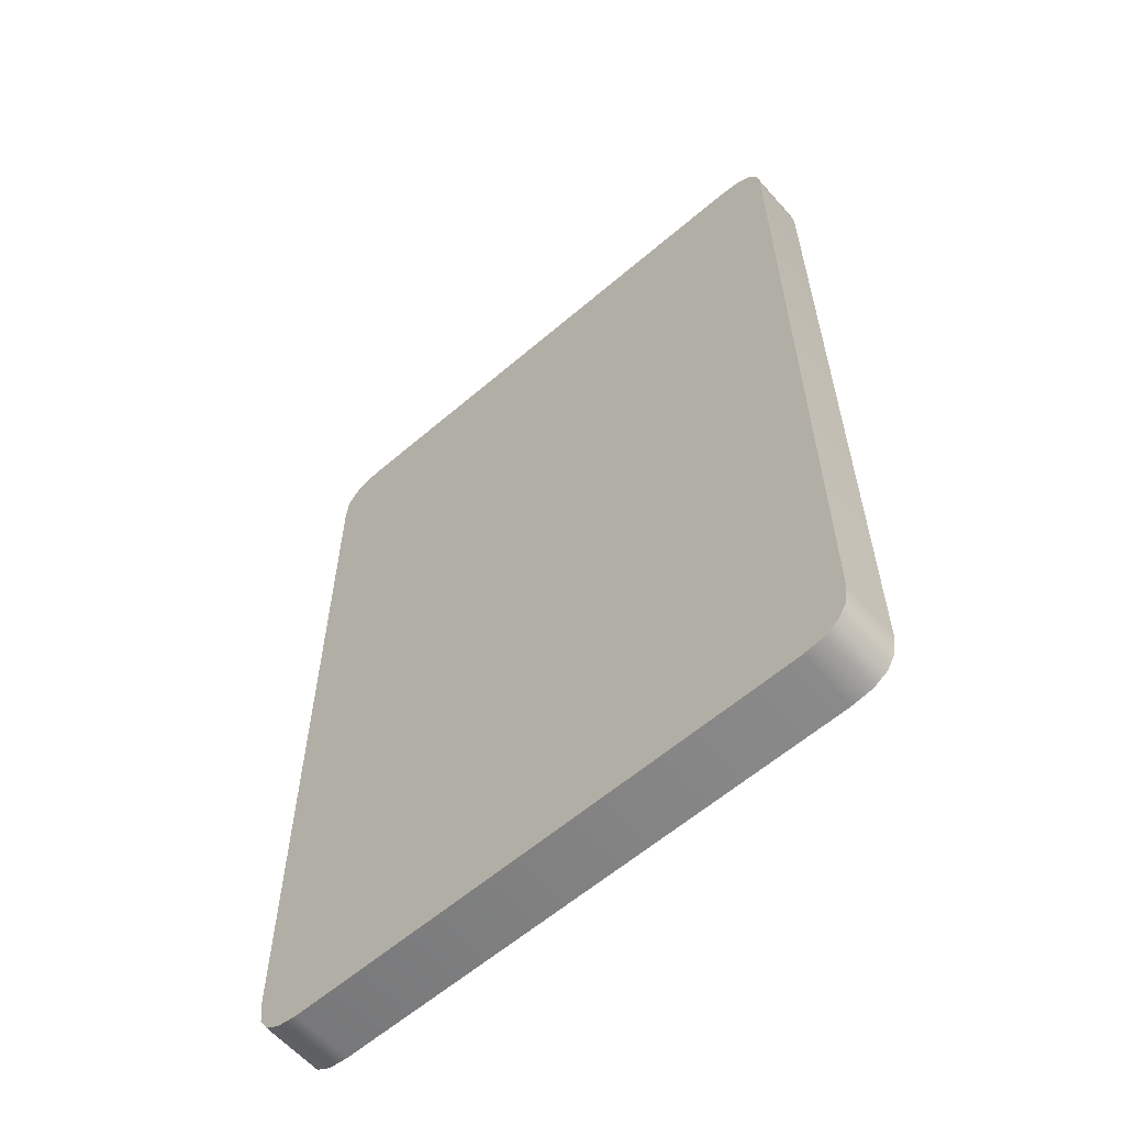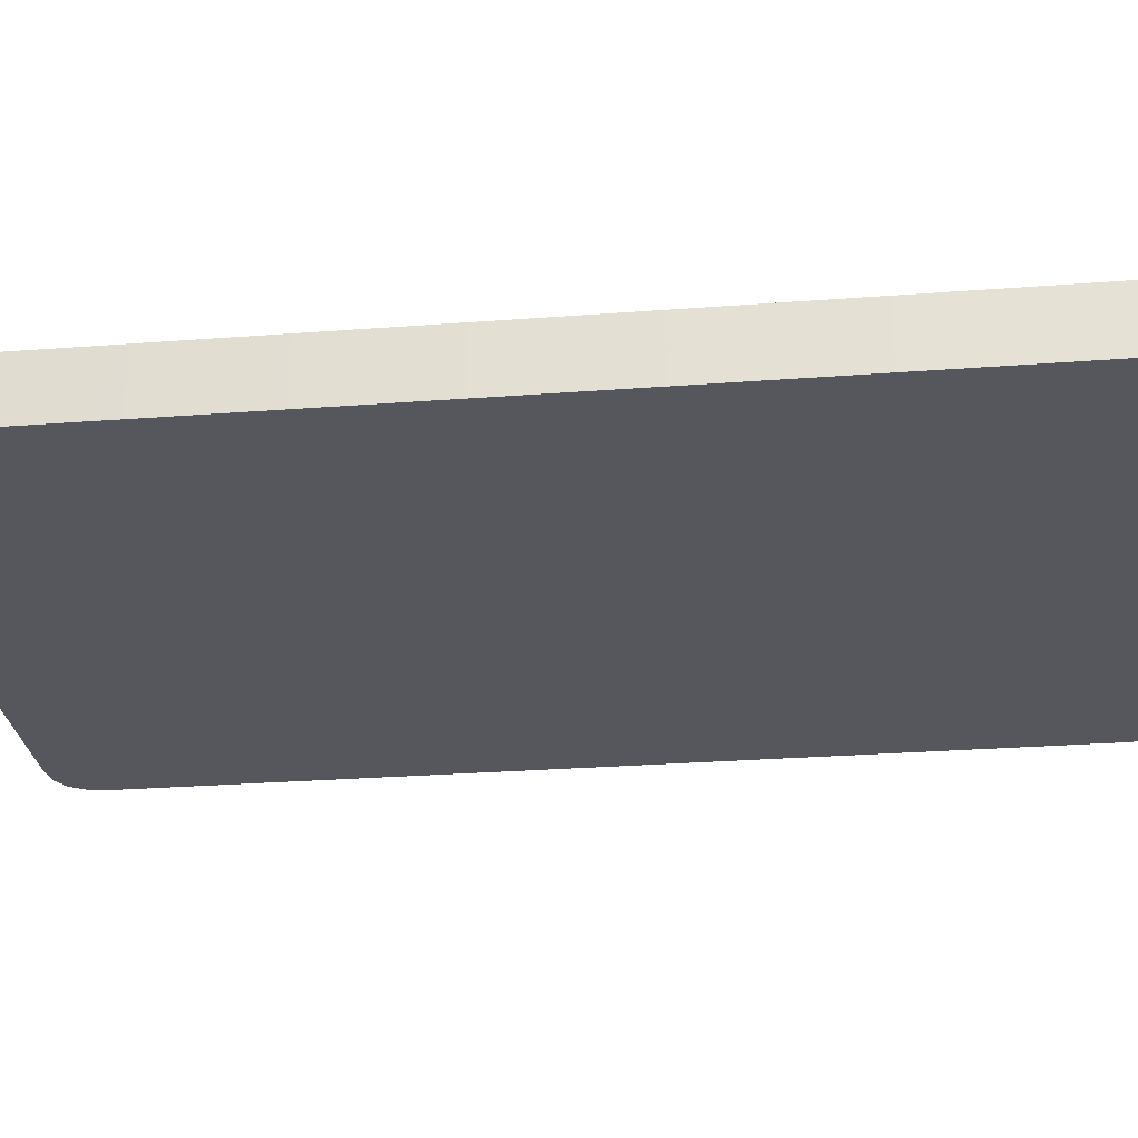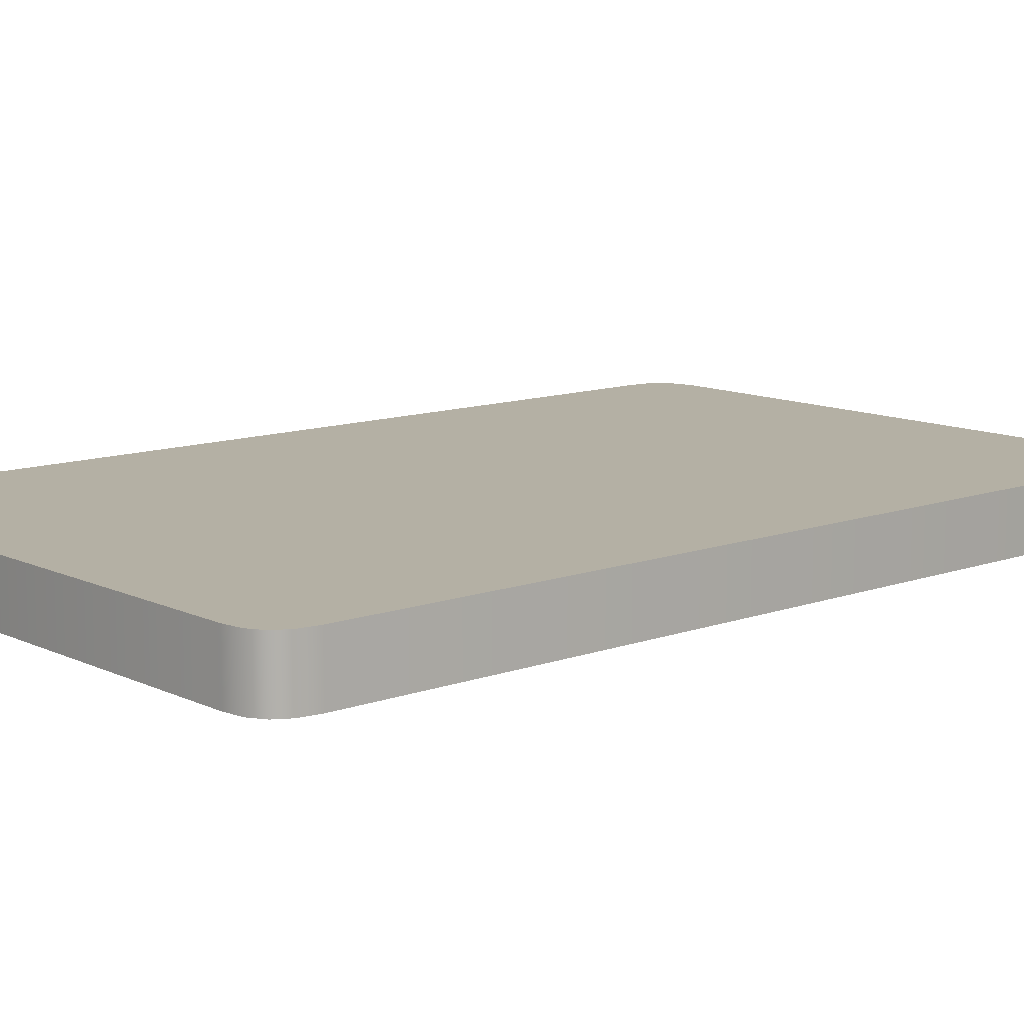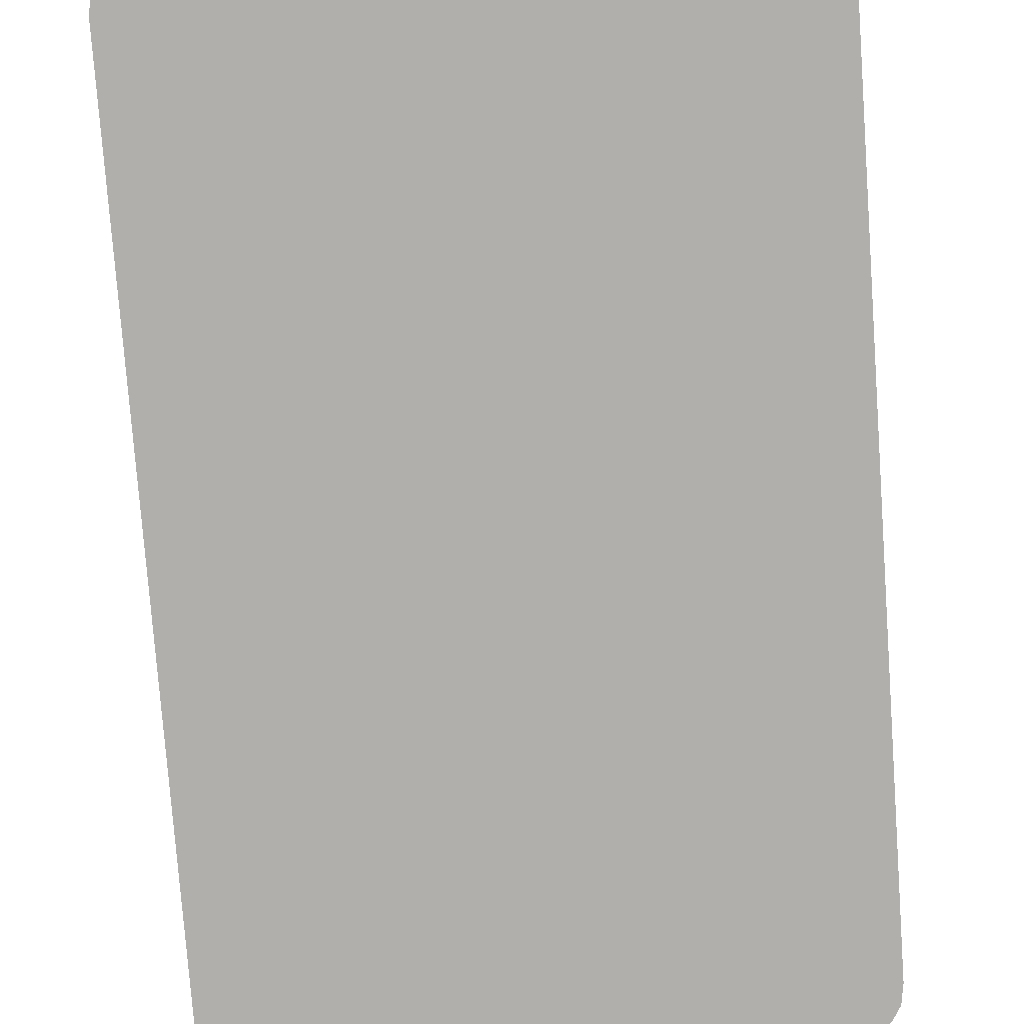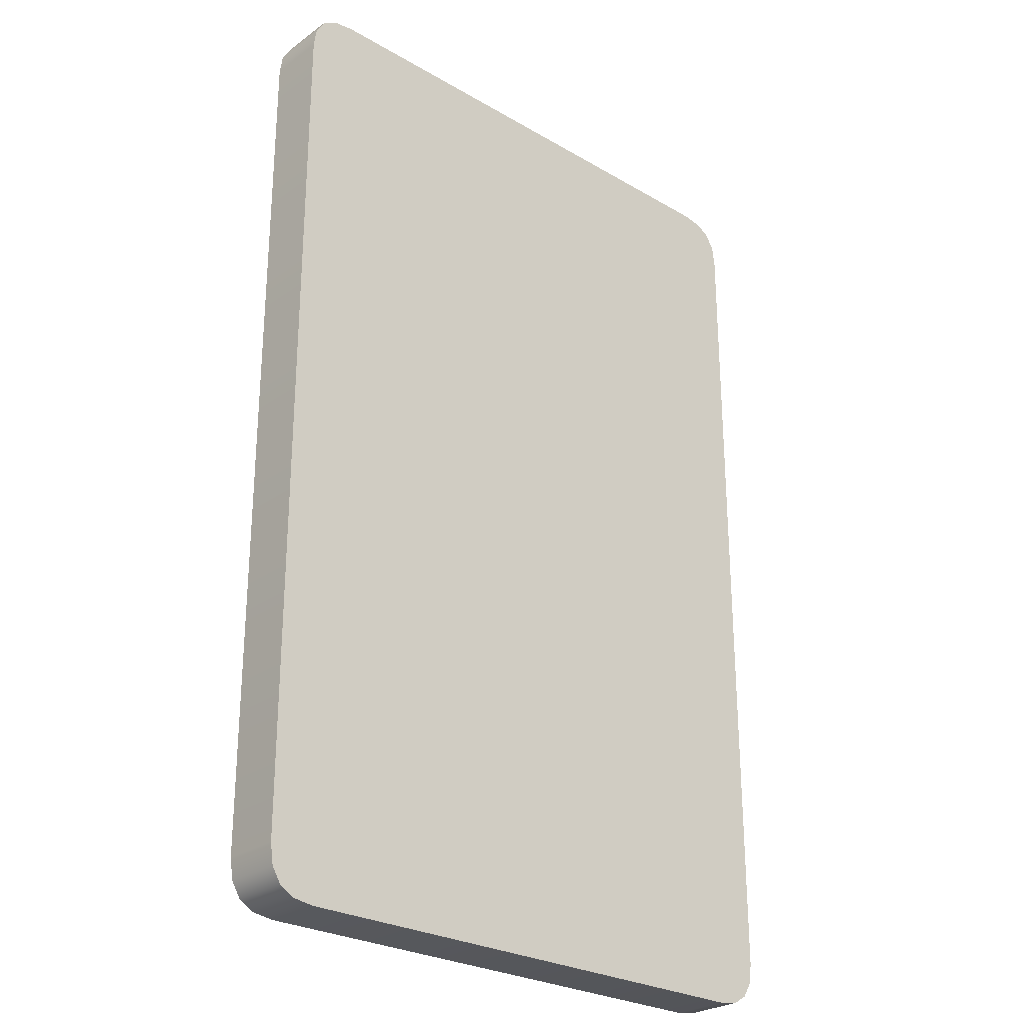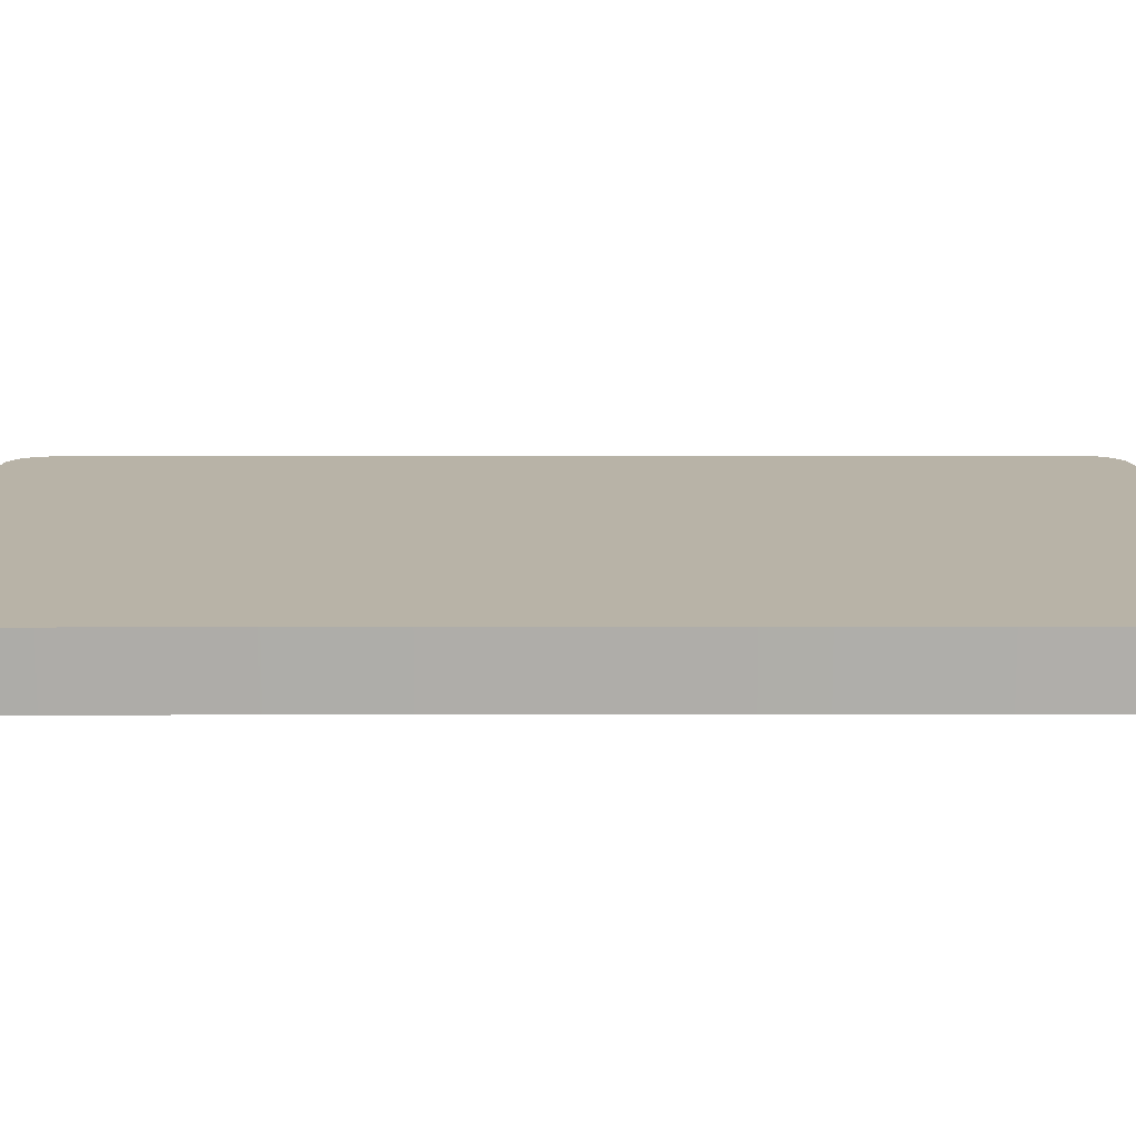
<metadata>
{"format":"obj","ext":"obj","renderer":"f3d","projection":"perspective","resolution":1024,"background":"white","views":[{"elev":-60.5,"azim":-138.8,"up":"+Z"},{"elev":-27.5,"azim":-83.3,"up":"+Y"},{"elev":11.4,"azim":-131.3,"up":"+Y"},{"elev":-78.2,"azim":-175.8,"up":"+Y"},{"elev":-26.7,"azim":137.8,"up":"+Z"},{"elev":12.7,"azim":89.8,"up":"+Y"}]}
</metadata>
<code>
v  0.2734 0.0313 -0.4554
v  0.2953 0.0313 -0.5022
v  -0.3109 0.0313 -0.4929
v  -0.2953 0.0313 -0.5022
v  -0.2734 0.0313 -0.4554
v  -0.3234 0.0313 -0.4554
v  -0.3203 0.0313 -0.4772
v  -0.3109 0.0313 0.4929
v  -0.3234 0.0313 0.4554
v  -0.3203 0.0313 0.4772
v  -0.2734 0.0313 0.4554
v  0.3109 0.0313 0.4929
v  0.2953 0.0313 0.5022
v  0.2734 0.0313 0.4554
v  0.3234 0.0313 0.4554
v  0.2734 -0.0313 -0.4554
v  -0.2734 -0.0313 -0.5054
v  -0.2734 -0.0313 -0.4554
v  -0.2734 -0.0313 0.4554
v  -0.2734 -0.0313 0.5054
v  0.2734 -0.0313 0.5054
v  0.2734 -0.0313 0.4554
v  0.3234 -0.0313 -0.4554
v  0.2953 -0.0313 -0.5022
v  -0.3109 -0.0313 -0.4929
v  -0.3203 -0.0313 -0.4772
v  -0.3203 -0.0313 0.4772
v  -0.3109 -0.0313 0.4929
v  0.3203 -0.0313 0.4772
v  0.3203 -0.0313 -0.4772
v  0.3109 0.0313 -0.4929
v  0.3234 0.0313 -0.4554
v  0.3203 0.0313 -0.4772
v  0.2734 0.0313 -0.5054
v  -0.2734 0.0313 -0.5054
v  -0.2734 0.0313 0.5054
v  -0.2953 0.0313 0.5022
v  0.2734 0.0313 0.5054
v  0.3203 0.0313 0.4772
v  0.2734 -0.0313 -0.5054
v  -0.3234 -0.0313 -0.4554
v  -0.3234 -0.0313 0.4554
v  0.3234 -0.0313 0.4554
v  0.3109 -0.0313 -0.4929
v  -0.2953 -0.0313 -0.5022
v  -0.2953 -0.0313 0.5022
v  0.2953 -0.0313 0.5022
v  0.3109 -0.0313 0.4929
v  0.2953 0.0313 -0.5022
v  -0.3109 0.0313 -0.4929
v  -0.2953 0.0313 -0.5022
v  -0.3234 0.0313 -0.4554
v  -0.3203 0.0313 -0.4772
v  -0.3109 0.0313 0.4929
v  -0.3234 0.0313 0.4554
v  -0.3203 0.0313 0.4772
v  0.3109 0.0313 0.4929
v  0.2953 0.0313 0.5022
v  0.3234 0.0313 0.4554
v  -0.2734 -0.0313 -0.5054
v  -0.2734 -0.0313 0.5054
v  0.2734 -0.0313 0.5054
v  0.3234 -0.0313 -0.4554
v  0.2953 -0.0313 -0.5022
v  -0.3109 -0.0313 -0.4929
v  -0.3203 -0.0313 -0.4772
v  -0.3203 -0.0313 0.4772
v  -0.3109 -0.0313 0.4929
v  0.3203 -0.0313 0.4772
v  0.3203 -0.0313 -0.4772
v  0.3109 0.0313 -0.4929
v  0.3234 0.0313 -0.4554
v  0.3203 0.0313 -0.4772
v  0.2734 0.0313 -0.5054
v  -0.2734 0.0313 -0.5054
v  -0.2734 0.0313 0.5054
v  -0.2953 0.0313 0.5022
v  0.2734 0.0313 0.5054
v  0.3203 0.0313 0.4772
v  0.2734 -0.0313 -0.5054
v  -0.3234 -0.0313 -0.4554
v  -0.3234 -0.0313 0.4554
v  0.3234 -0.0313 0.4554
v  0.3109 -0.0313 -0.4929
v  -0.2953 -0.0313 -0.5022
v  -0.2953 -0.0313 0.5022
v  0.2953 -0.0313 0.5022
v  0.3109 -0.0313 0.4929
g Rect
f 35 5 1
f 1 74 35
f 55 11 5
f 5 52 55
f 38 14 11
f 11 76 38
f 72 1 14
f 14 59 72
f 5 11 14
f 14 1 5
f 23 32 15
f 15 83 23
f 2 74 1
f 1 71 2
f 5 35 4
f 4 50 5
f 53 52 5
f 5 50 53
f 11 55 10
f 10 54 11
f 77 76 11
f 11 54 77
f 14 38 13
f 13 57 14
f 79 59 14
f 14 57 79
f 1 72 33
f 33 71 1
f 51 75 17
f 17 85 51
f 3 51 85
f 85 65 3
f 56 9 82
f 82 67 56
f 87 58 78
f 78 62 87
f 44 31 73
f 73 70 44
f 44 64 49
f 49 31 44
f 46 37 8
f 8 68 46
f 69 83 15
f 15 39 69
f 69 39 12
f 12 88 69
f 60 80 16
f 16 18 60
f 42 41 18
f 18 19 42
f 21 61 19
f 19 22 21
f 63 43 22
f 22 16 63
f 18 16 22
f 22 19 18
f 34 40 17
f 17 75 34
f 6 81 82
f 82 9 6
f 20 62 78
f 78 36 20
f 24 84 16
f 16 80 24
f 18 25 45
f 45 60 18
f 26 25 18
f 18 41 26
f 19 28 27
f 27 42 19
f 86 28 19
f 19 61 86
f 22 48 47
f 47 21 22
f 29 48 22
f 22 43 29
f 16 84 30
f 30 63 16
f 56 67 68
f 68 8 56
f 12 58 87
f 87 88 12
f 73 32 23
f 23 70 73
f 40 34 49
f 49 64 40
f 81 6 7
f 7 66 81
f 66 7 3
f 3 65 66
f 46 20 36
f 36 37 46

</code>
